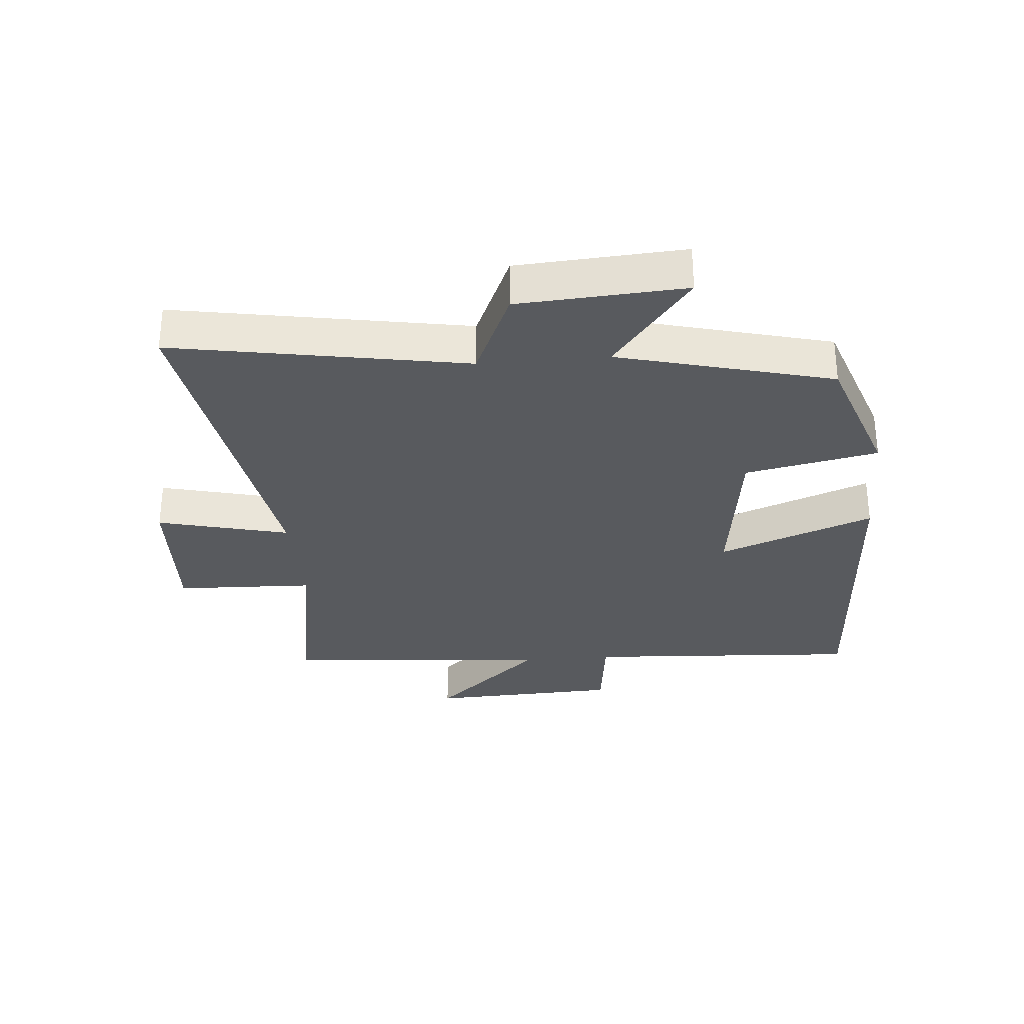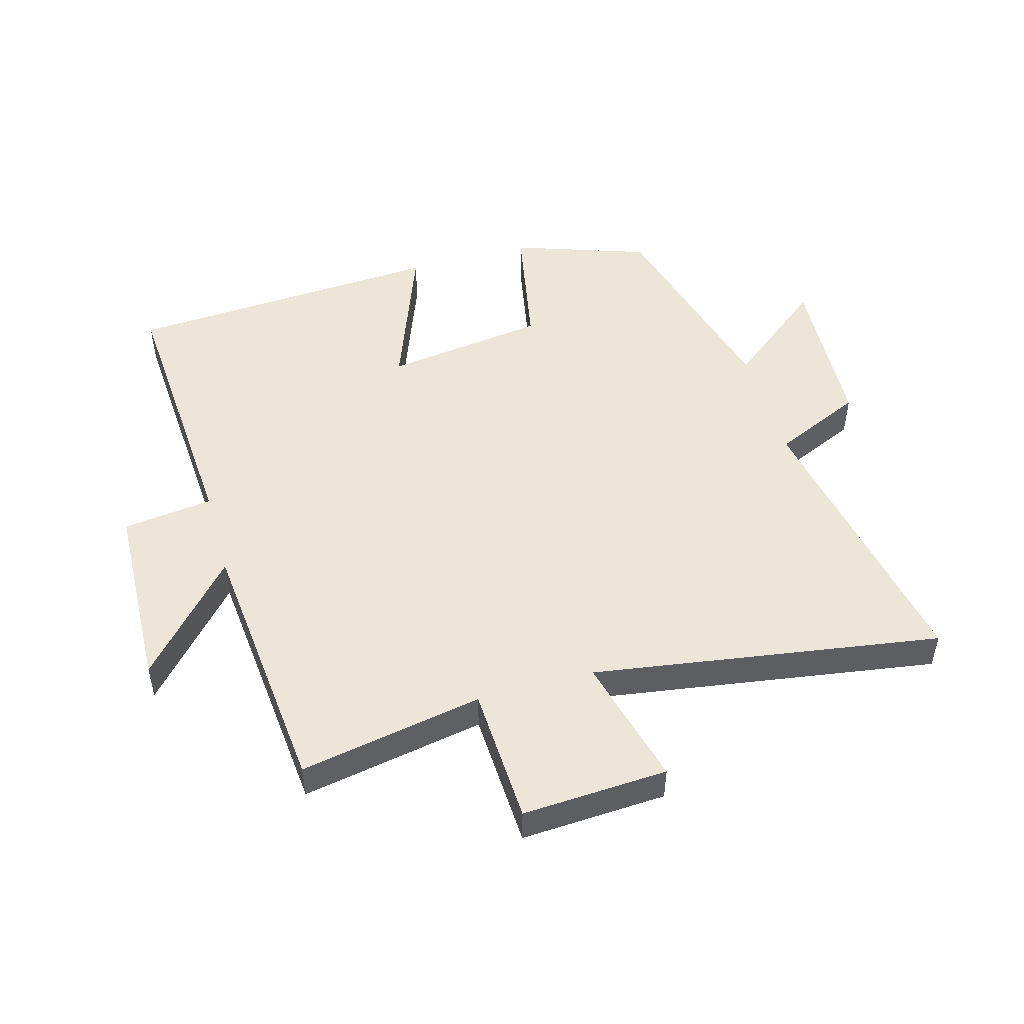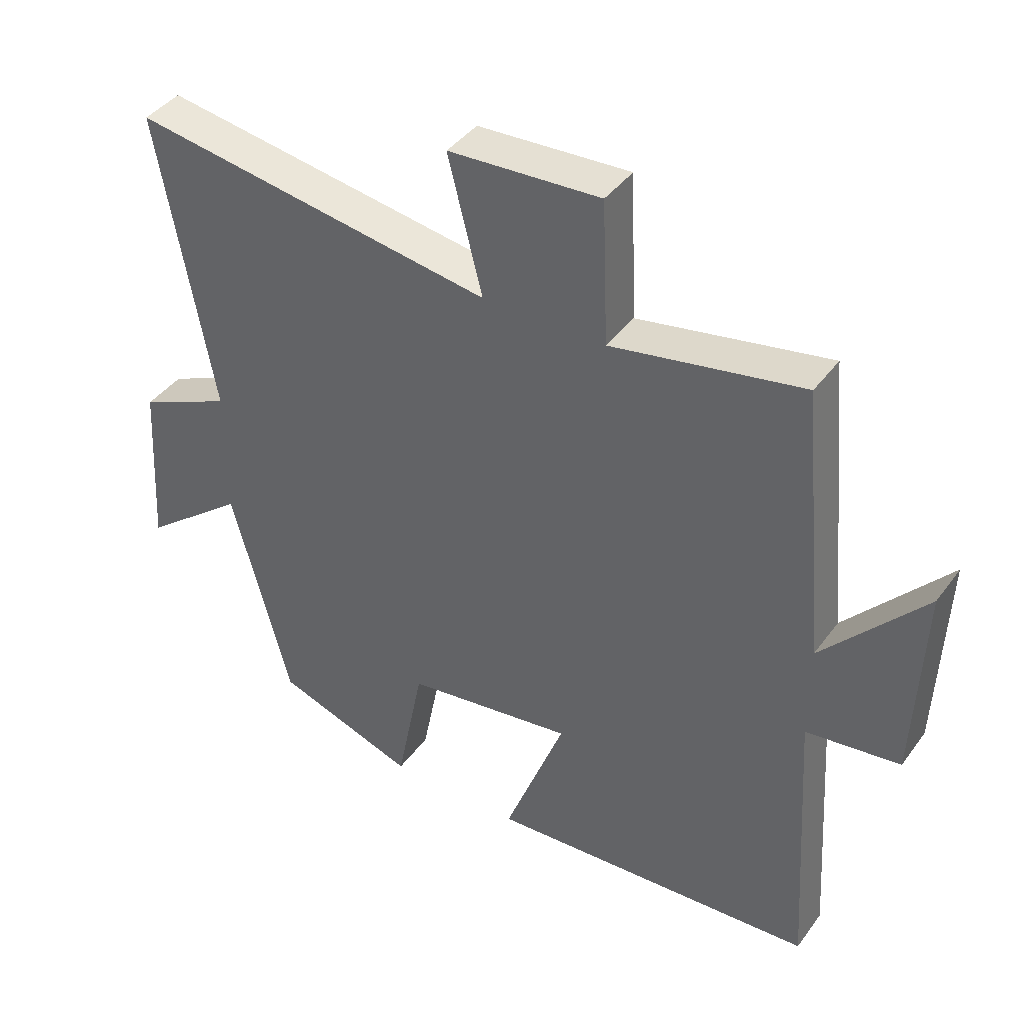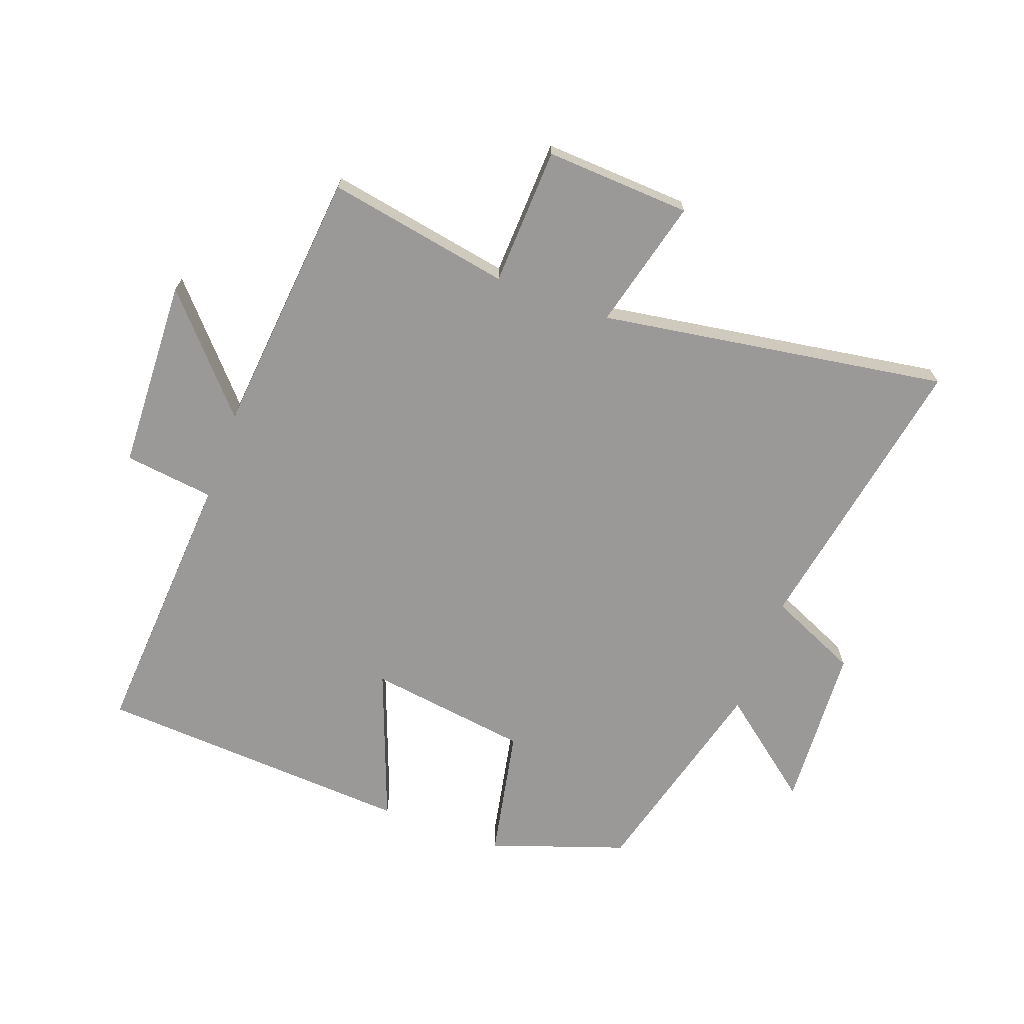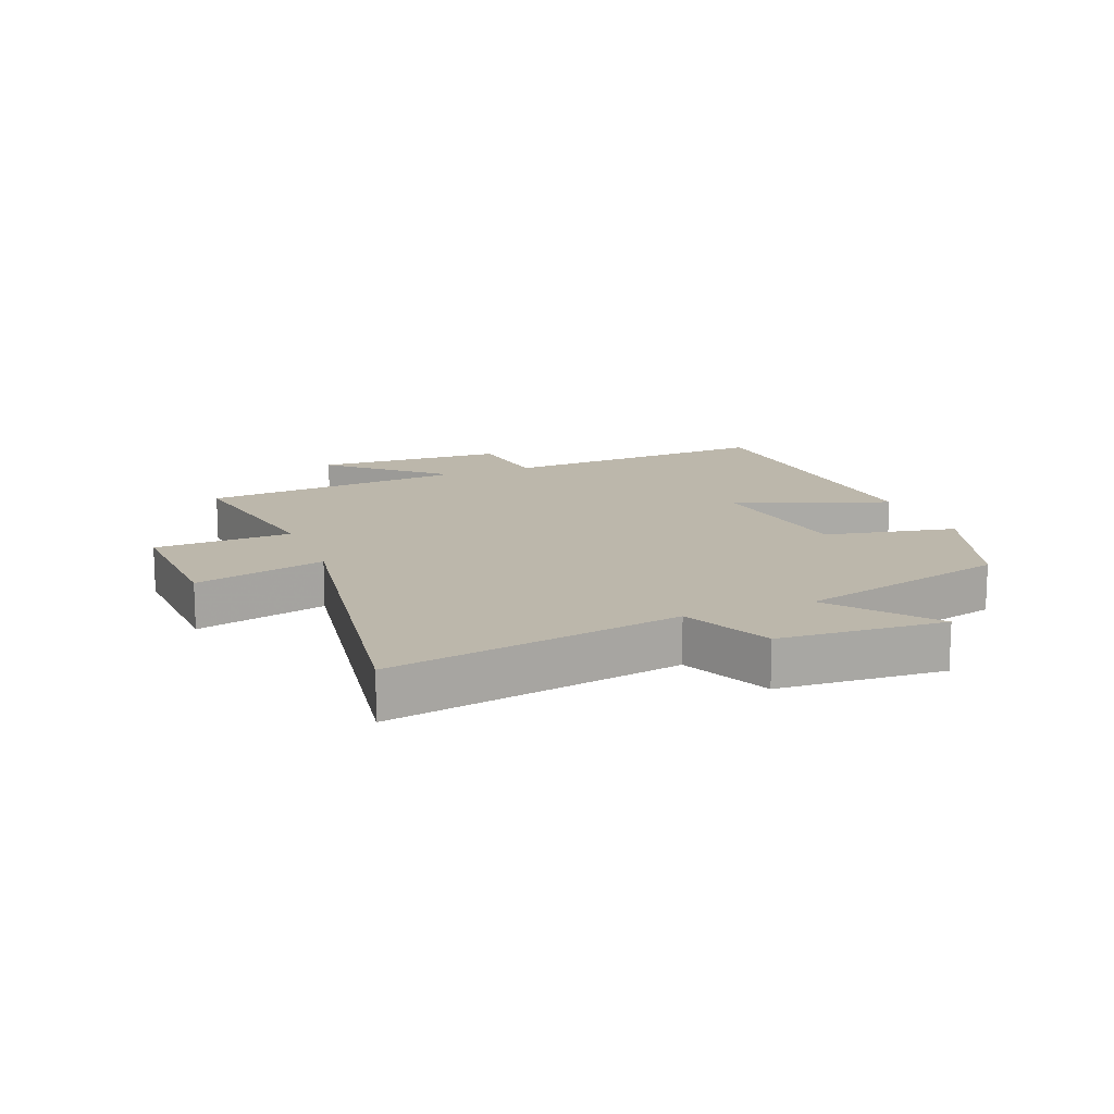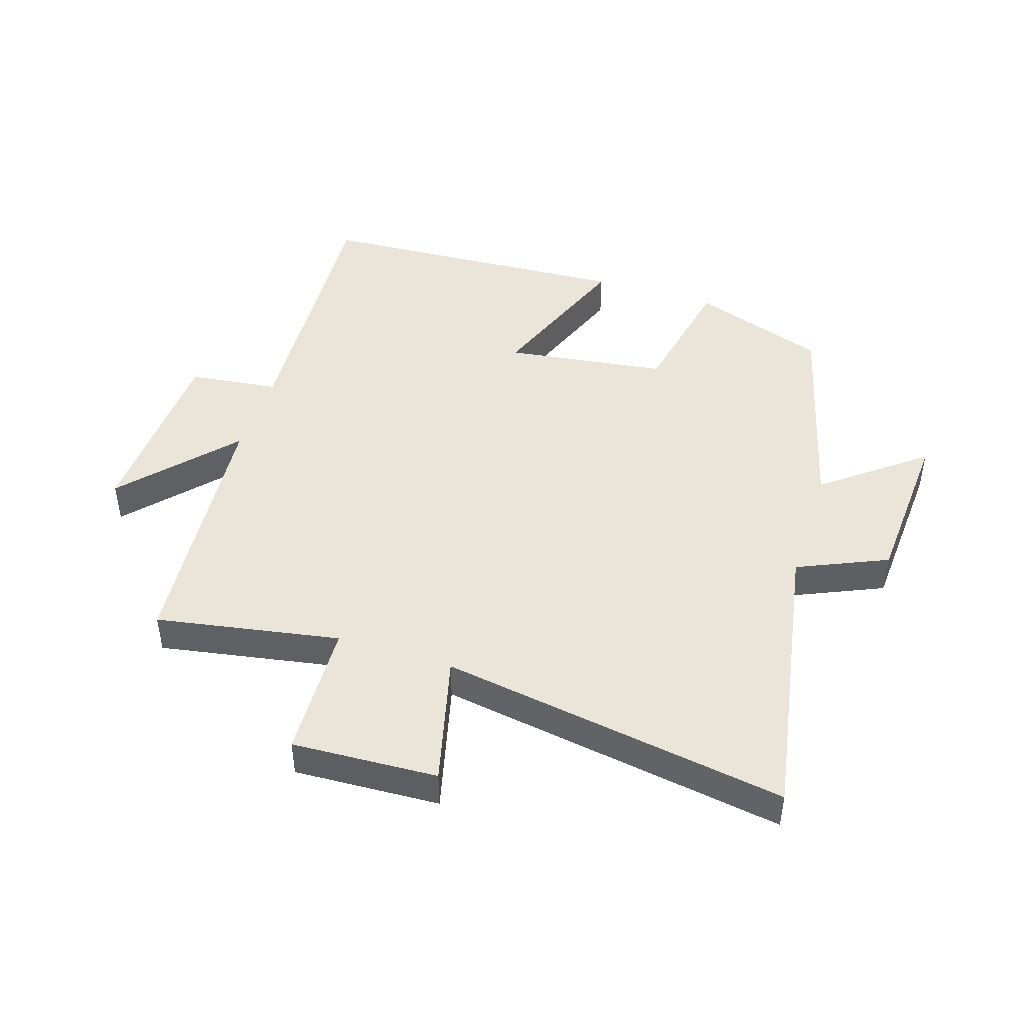
<metadata>
{"format":"obj","ext":"obj","renderer":"f3d","projection":"perspective","resolution":1024,"background":"white","views":[{"elev":-30.8,"azim":95.1,"up":"+Y"},{"elev":49.4,"azim":-15.9,"up":"+Y"},{"elev":41.1,"azim":-147.1,"up":"+Z"},{"elev":-69.0,"azim":-20.2,"up":"+Y"},{"elev":14.3,"azim":68.5,"up":"+Y"},{"elev":45.5,"azim":17.9,"up":"+Y"}]}
</metadata>
<code>
v 0.584 0.07 0.588
v 0.5 0.07 0.121
v 0.644 0.07 0.057
v 0.66 0.07 -0.209
v 0.5 0.07 -0.083
v 0.41 0.07 -0.425
v 0.193 0.07 -0.5
v 0.151 0.07 -0.288
v -0.109 0.07 -0.252
v -0.015 0.07 -0.5
v -0.528 0.07 -0.47
v -0.5 0.07 -0.026
v -0.645 0.07 -0.008
v -0.657 0.07 0.3
v -0.5 0.07 0.124
v -0.46 0.07 0.553
v -0.165 0.07 0.5
v -0.156 0.07 0.722
v 0.078 0.07 0.71
v 0.025 0.07 0.5
v 0.584 0 0.588
v 0.5 0 0.121
v 0.644 0 0.057
v 0.66 0 -0.209
v 0.5 0 -0.083
v 0.41 0 -0.425
v 0.193 0 -0.5
v 0.151 0 -0.288
v -0.109 0 -0.252
v -0.015 0 -0.5
v -0.528 0 -0.47
v -0.5 0 -0.026
v -0.645 0 -0.008
v -0.657 0 0.3
v -0.5 0 0.124
v -0.46 0 0.553
v -0.165 0 0.5
v -0.156 0 0.722
v 0.078 0 0.71
v 0.025 0 0.5
f 17 18 19 20
f 15 16 17
f 15 17 20
f 12 13 14 15
f 20 1 2
f 15 20 2
f 12 15 2
f 9 10 11 12
f 12 2 3
f 9 12 3
f 8 9 3
f 5 6 7 8
f 3 4 5
f 3 5 8
f 40 39 38 37
f 37 36 35
f 40 37 35
f 35 34 33 32
f 22 21 40
f 22 40 35
f 22 35 32
f 32 31 30 29
f 23 22 32
f 23 32 29
f 23 29 28
f 28 27 26 25
f 25 24 23
f 28 25 23
f 1 21 22 2
f 2 22 23 3
f 3 23 24 4
f 4 24 25 5
f 5 25 26 6
f 6 26 27 7
f 7 27 28 8
f 8 28 29 9
f 9 29 30 10
f 10 30 31 11
f 11 31 32 12
f 12 32 33 13
f 13 33 34 14
f 14 34 35 15
f 15 35 36 16
f 16 36 37 17
f 17 37 38 18
f 18 38 39 19
f 19 39 40 20
f 20 40 21 1

</code>
